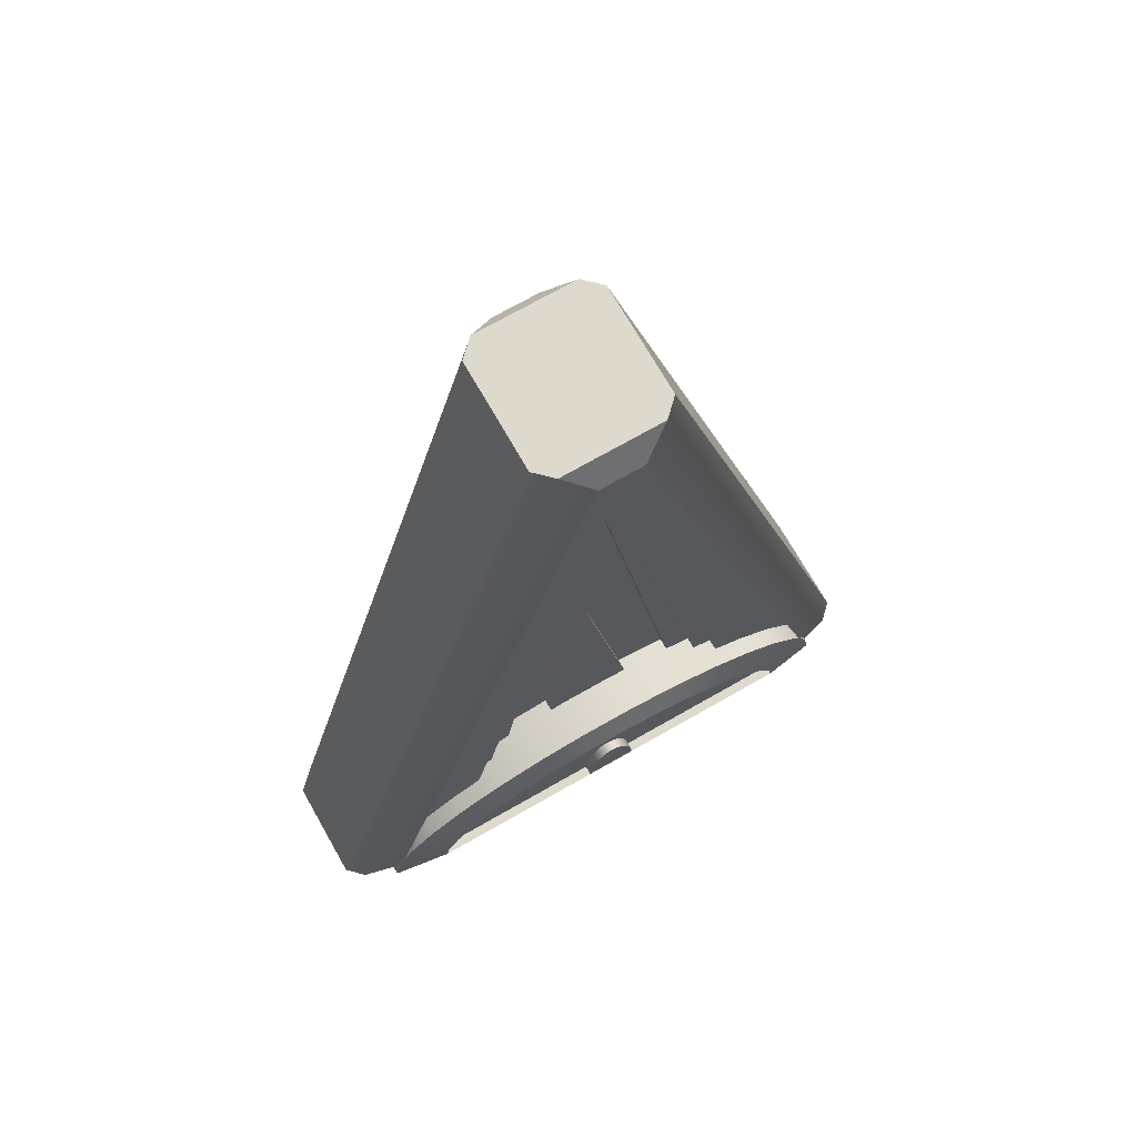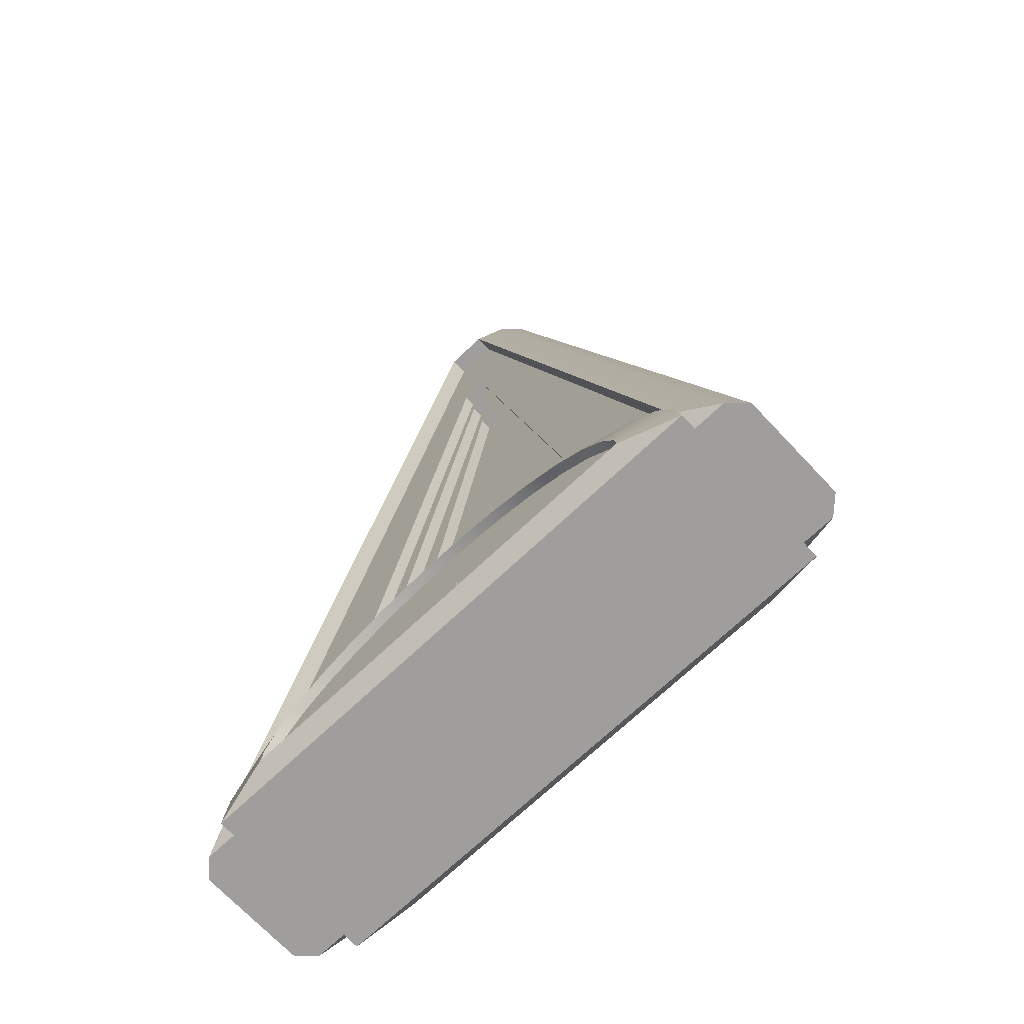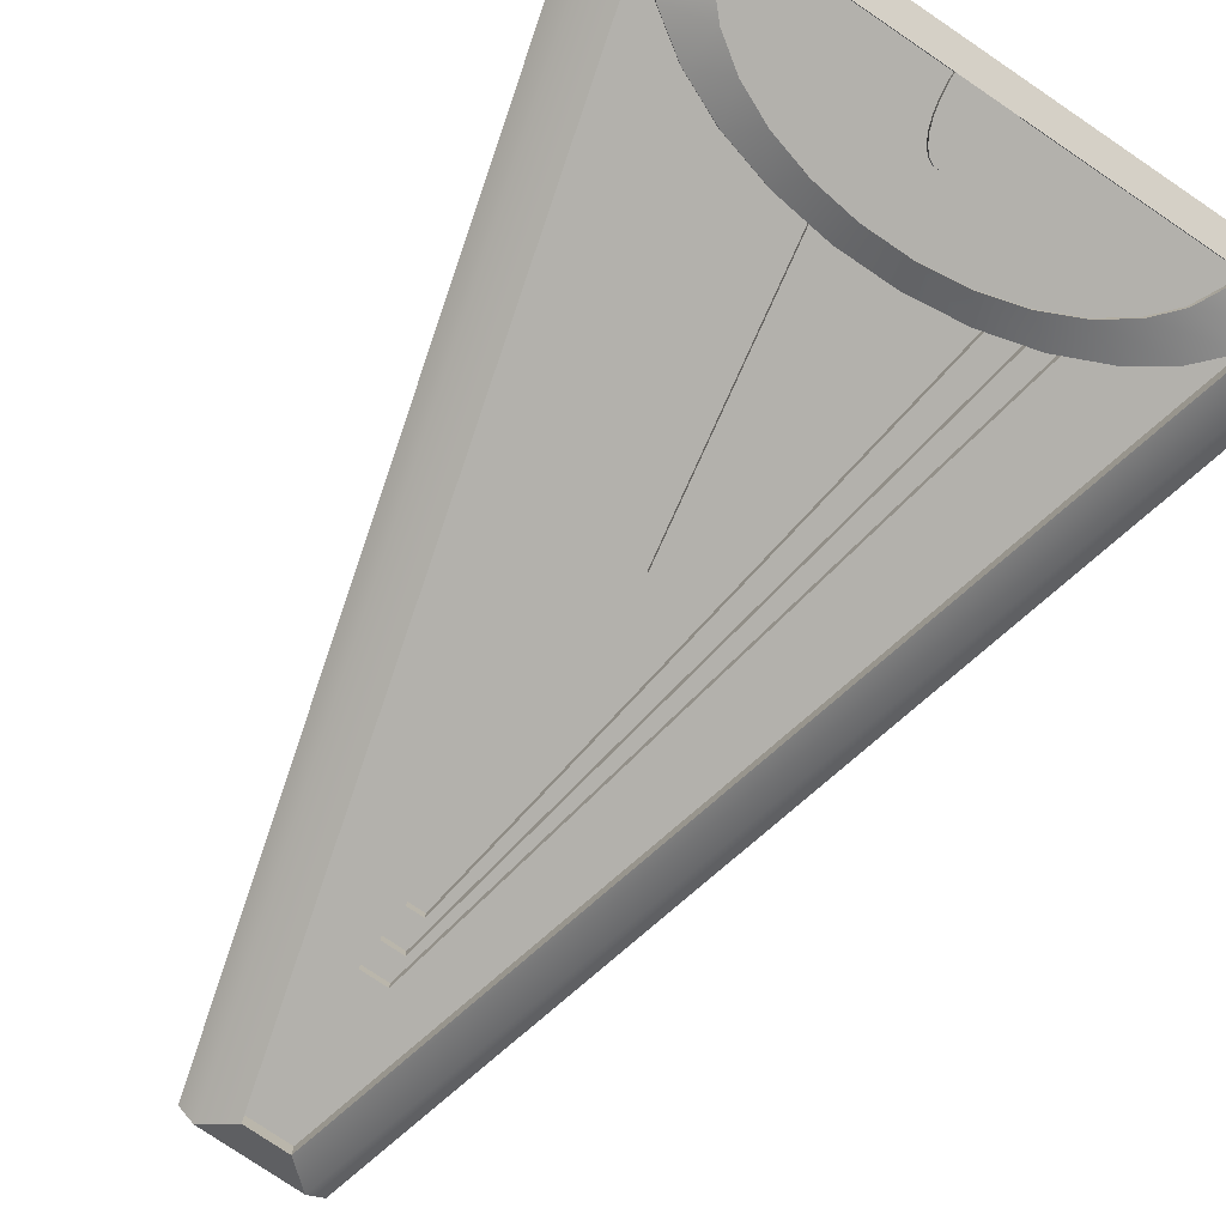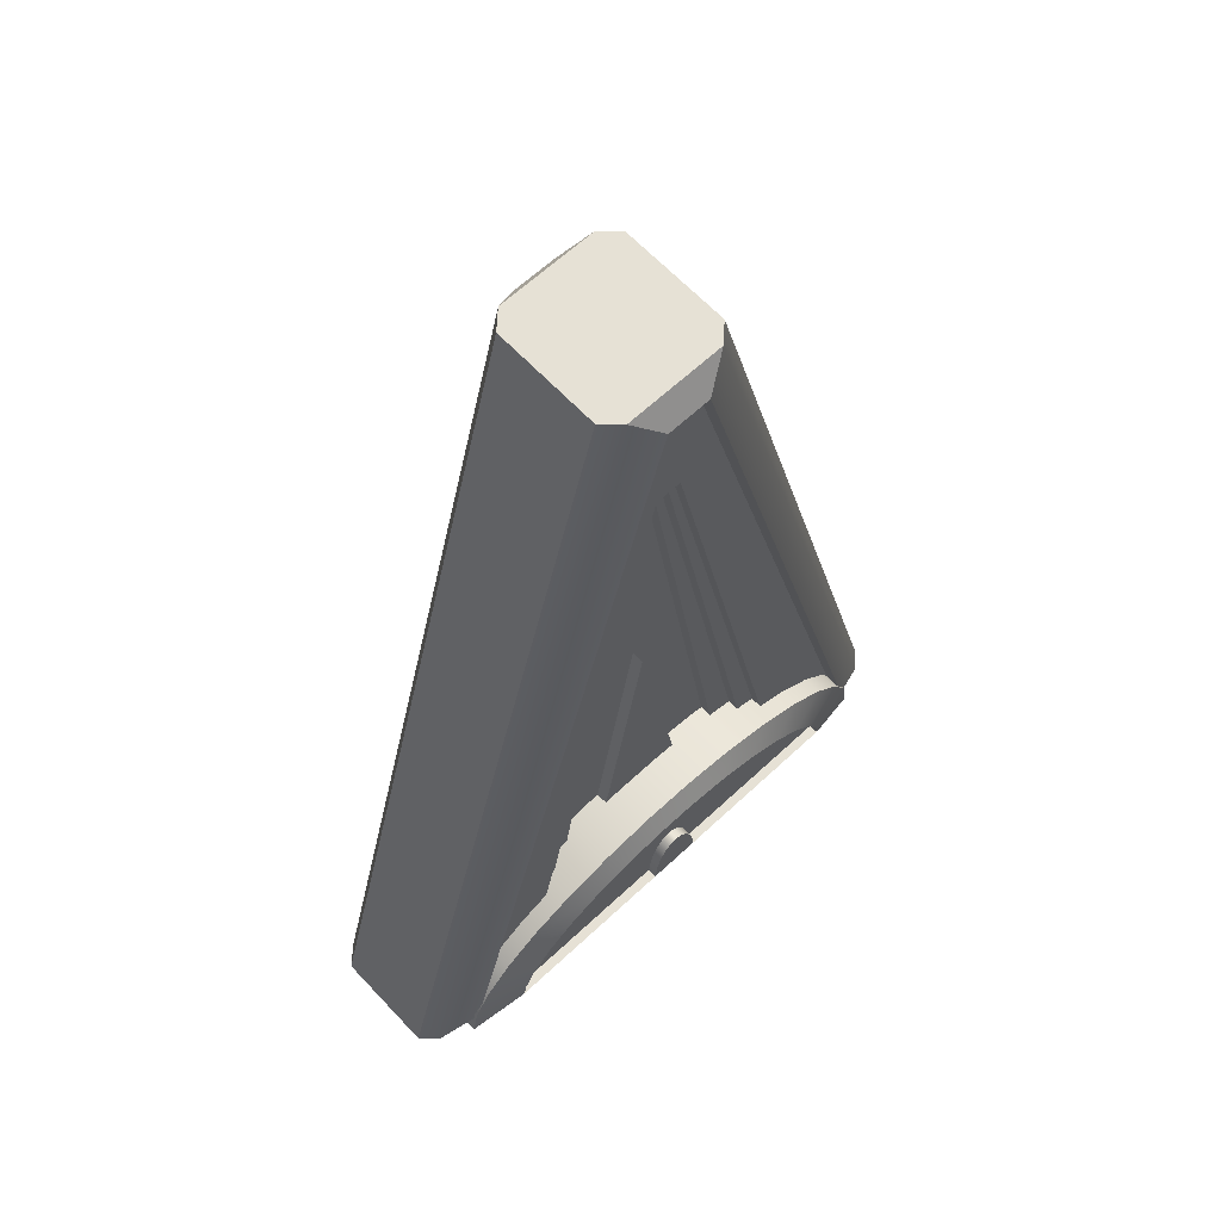
<metadata>
{"format":"obj","ext":"obj","renderer":"f3d","projection":"perspective","resolution":1024,"background":"white","views":[{"elev":71.9,"azim":150.3,"up":"+Y"},{"elev":-70.9,"azim":-136.6,"up":"+Y"},{"elev":-79.0,"azim":-34.0,"up":"+Z"},{"elev":64.1,"azim":136.8,"up":"+Y"}]}
</metadata>
<code>
g default
v 0.5103 -0.2994 -0.05725
v 0.4766 -0.2363 -0.05725
v 0.422 -0.1787 -0.05725
v 0.3491 -0.1294 -0.05725
v 0.2608 -0.09033 -0.05725
v 0.1612 -0.06331 -0.05725
v 0.05453 -0.0495 -0.05725
v -0.05453 -0.0495 -0.05725
v -0.1612 -0.06331 -0.05725
v -0.2608 -0.09033 -0.05725
v -0.3491 -0.1294 -0.05725
v -0.422 -0.1787 -0.05725
v -0.4766 -0.2363 -0.05725
v -0.5103 -0.2994 -0.05725
v -0.5217 -0.3655 -0.05725
v 0.5217 -0.3655 -0.05725
v 0 -0.3655 -0.05725
v 0.5103 -0.2994 0.1067
v 0.4032 -0.2934 0.1316
v 0.4766 -0.2363 0.1067
v 0.3781 -0.2448 0.1316
v 0.422 -0.1787 0.1067
v 0.3364 -0.1992 0.1316
v 0.3491 -0.1294 0.1067
v 0.2793 -0.1592 0.1316
v 0.2608 -0.09033 0.1067
v 0.2093 -0.1271 0.1316
v 0.1612 -0.06331 0.1067
v 0.1296 -0.1048 0.1316
v 0.05453 -0.0495 0.1067
v 0.04387 -0.09328 0.1316
v -0.05453 -0.0495 0.1067
v -0.04387 -0.09328 0.1316
v -0.1612 -0.06331 0.1067
v -0.1296 -0.1048 0.1316
v -0.2608 -0.09033 0.1067
v -0.2093 -0.1271 0.1316
v -0.3491 -0.1294 0.1067
v -0.2793 -0.1592 0.1316
v -0.422 -0.1787 0.1067
v -0.3364 -0.1992 0.1316
v -0.4766 -0.2363 0.1067
v -0.3781 -0.2448 0.1316
v -0.5103 -0.2994 0.1067
v -0.4032 -0.2934 0.1316
v -0.4079 -0.3217 0.1316
v -0.5217 -0.3655 0.1067
v 0.5217 -0.3655 0.1067
v 0.4079 -0.3217 0.1316
v -0 -0.3217 0.1316
v 0 -0.3655 0.1067
v 0.052 -0.3217 0.1316
v 0.0514 -0.3076 0.1316
v 0.0482 -0.2832 0.1316
v 0.04288 -0.2605 0.1316
v 0.0356 -0.2405 0.1316
v 0.02668 -0.2244 0.1316
v 0.01652 -0.2132 0.1316
v 0.005592 -0.2075 0.1316
v -0.005592 -0.2075 0.1316
v -0.01652 -0.2132 0.1316
v -0.02668 -0.2244 0.1316
v -0.0356 -0.2405 0.1316
v -0.04288 -0.2605 0.1316
v -0.0482 -0.2832 0.1316
v -0.0514 -0.3076 0.1316
v -0.052 -0.3217 0.1316
v 0.4032 -0.2934 0.1127
v 0.4079 -0.3217 0.1127
v 0.0514 -0.3076 0.1127
v 0.052 -0.3217 0.1127
v 0.3781 -0.2448 0.1127
v 0.0482 -0.2832 0.1127
v 0.3364 -0.1992 0.1127
v 0.04288 -0.2605 0.1127
v 0.2793 -0.1592 0.1127
v 0.0356 -0.2405 0.1127
v 0.2093 -0.1271 0.1127
v 0.02668 -0.2244 0.1127
v 0.1296 -0.1048 0.1127
v 0.01652 -0.2132 0.1127
v 0.04387 -0.09328 0.1127
v 0.005592 -0.2075 0.1127
v -0.04387 -0.09328 0.1127
v -0.005592 -0.2075 0.1127
v -0.1296 -0.1048 0.1127
v -0.01652 -0.2132 0.1127
v -0.2093 -0.1271 0.1127
v -0.02668 -0.2244 0.1127
v -0.2793 -0.1592 0.1127
v -0.0356 -0.2405 0.1127
v -0.3364 -0.1992 0.1127
v -0.04288 -0.2605 0.1127
v -0.3781 -0.2448 0.1127
v -0.0482 -0.2832 0.1127
v -0.4032 -0.2934 0.1127
v -0.0514 -0.3076 0.1127
v -0.4079 -0.3217 0.1127
v -0.052 -0.3217 0.1127
v -0.5103 -0.2994 -0.05472
v -0.4766 -0.2363 -0.05472
v -0.422 -0.1787 -0.05472
v -0.3491 -0.1294 -0.05472
v -0.2608 -0.09033 -0.05472
v -0.1612 -0.06331 -0.05472
v -0.05453 -0.0495 -0.05472
v 0.05453 -0.0495 -0.05472
v 0.1612 -0.06331 -0.05472
v 0.2608 -0.09033 -0.05472
v 0.3491 -0.1294 -0.05472
v 0.422 -0.1787 -0.05472
v 0.4766 -0.2363 -0.05472
v 0.5103 -0.2994 -0.05472
v 0.5217 -0.3655 -0.05472
v -0.5217 -0.3655 -0.05472
v -0 -0.3655 -0.05472
v -0.5103 -0.2994 -0.2187
v -0.4032 -0.2934 -0.2436
v -0.4766 -0.2363 -0.2187
v -0.3781 -0.2448 -0.2436
v -0.422 -0.1787 -0.2187
v -0.3364 -0.1992 -0.2436
v -0.3491 -0.1294 -0.2187
v -0.2793 -0.1592 -0.2436
v -0.2608 -0.09033 -0.2187
v -0.2093 -0.1271 -0.2436
v -0.1612 -0.06331 -0.2187
v -0.1296 -0.1048 -0.2436
v -0.05453 -0.0495 -0.2187
v -0.04387 -0.09328 -0.2436
v 0.05453 -0.0495 -0.2187
v 0.04387 -0.09328 -0.2436
v 0.1612 -0.06331 -0.2187
v 0.1296 -0.1048 -0.2436
v 0.2608 -0.09033 -0.2187
v 0.2093 -0.1271 -0.2436
v 0.3491 -0.1294 -0.2187
v 0.2793 -0.1592 -0.2436
v 0.422 -0.1787 -0.2187
v 0.3364 -0.1992 -0.2436
v 0.4766 -0.2363 -0.2187
v 0.3781 -0.2448 -0.2436
v 0.5103 -0.2994 -0.2187
v 0.4032 -0.2934 -0.2436
v 0.4079 -0.3217 -0.2436
v 0.5217 -0.3655 -0.2187
v -0.5217 -0.3655 -0.2187
v -0.4079 -0.3217 -0.2436
v 0 -0.3217 -0.2436
v -0 -0.3655 -0.2187
v -0.052 -0.3217 -0.2436
v -0.0514 -0.3076 -0.2436
v -0.0482 -0.2832 -0.2436
v -0.04288 -0.2605 -0.2436
v -0.0356 -0.2405 -0.2436
v -0.02668 -0.2244 -0.2436
v -0.01652 -0.2132 -0.2436
v -0.005592 -0.2075 -0.2436
v 0.005592 -0.2075 -0.2436
v 0.01652 -0.2132 -0.2436
v 0.02668 -0.2244 -0.2436
v 0.0356 -0.2405 -0.2436
v 0.04288 -0.2605 -0.2436
v 0.0482 -0.2832 -0.2436
v 0.0514 -0.3076 -0.2436
v 0.052 -0.3217 -0.2436
v -0.4032 -0.2934 -0.2247
v -0.4079 -0.3217 -0.2247
v -0.0514 -0.3076 -0.2247
v -0.052 -0.3217 -0.2247
v -0.3781 -0.2448 -0.2247
v -0.0482 -0.2832 -0.2247
v -0.3364 -0.1992 -0.2247
v -0.04288 -0.2605 -0.2247
v -0.2793 -0.1592 -0.2247
v -0.0356 -0.2405 -0.2247
v -0.2093 -0.1271 -0.2247
v -0.02668 -0.2244 -0.2247
v -0.1296 -0.1048 -0.2247
v -0.01652 -0.2132 -0.2247
v -0.04387 -0.09328 -0.2247
v -0.005592 -0.2075 -0.2247
v 0.04387 -0.09328 -0.2247
v 0.005592 -0.2075 -0.2247
v 0.1296 -0.1048 -0.2247
v 0.01652 -0.2132 -0.2247
v 0.2093 -0.1271 -0.2247
v 0.02668 -0.2244 -0.2247
v 0.2793 -0.1592 -0.2247
v 0.0356 -0.2405 -0.2247
v 0.3364 -0.1992 -0.2247
v 0.04288 -0.2605 -0.2247
v 0.3781 -0.2448 -0.2247
v 0.0482 -0.2832 -0.2247
v 0.4032 -0.2934 -0.2247
v 0.0514 -0.3076 -0.2247
v 0.4079 -0.3217 -0.2247
v 0.052 -0.3217 -0.2247
v 0.6145 -0.3633 -0.1574
v 0.1239 1.458 -0.1574
v -0.6145 -0.3633 -0.1574
v -0.1239 1.458 -0.1574
v 0.5832 -0.3633 -0.1876
v 0.5048 -0.3135 -0.2172
v -0.5048 -0.3135 -0.2172
v -0.5832 -0.3633 -0.1876
v 0.04127 1.408 -0.2172
v 0.09292 1.458 -0.1873
v -0.09292 1.458 -0.1873
v -0.04127 1.408 -0.2172
v 0.5048 -0.3135 -0.1828
v 0.04127 1.408 -0.1828
v -0.5048 -0.3135 -0.1828
v -0.04127 1.408 -0.1828
v 0.3089 -0.206 -0.1828
v 0.02526 1.14 -0.1828
v -0.3089 -0.206 -0.1828
v -0.02526 1.14 -0.1828
v 0.3089 -0.206 -0.1606
v 0.02526 1.14 -0.1606
v -0.3089 -0.206 -0.1606
v -0.02526 1.14 -0.1606
v 0.2589 -0.1611 -0.1606
v 0.02117 1.095 -0.1606
v -0.2589 -0.1611 -0.1606
v -0.02117 1.095 -0.1606
v 0.2589 -0.1611 -0.1373
v 0.02117 1.095 -0.1373
v -0.2589 -0.1611 -0.1373
v -0.02117 1.095 -0.1373
v 0.1982 -0.1176 -0.1373
v 0.0162 1.04 -0.1373
v -0.1982 -0.1176 -0.1373
v -0.0162 1.04 -0.1373
v 0 -0.3633 -0.1876
v -0 -0.3135 -0.2172
v 0 -0.3135 -0.1828
v 0 -0.206 -0.1828
v 0 -0.206 -0.1606
v 0 -0.1611 -0.1606
v 0 -0.1611 -0.1373
v 0 -0.1176 -0.1373
v 0 1.04 -0.1373
v 0 1.095 -0.1373
v 0 1.095 -0.1606
v 0 1.14 -0.1606
v 0 1.14 -0.1828
v 0 1.408 -0.1828
v 0 1.408 -0.2172
v -0 1.458 -0.1873
v 0 0.4613 -0.1373
v -0.09909 -0.1176 -0.1373
v 0.09909 -0.1176 -0.1373
v -0 0.4613 -0.1136
v -0 1.04 -0.1136
v -0.09909 -0.1176 -0.1136
v -0.1982 -0.1176 -0.1136
v -0.0162 1.04 -0.1136
v 0.1982 -0.1176 -0.1136
v 0.0162 1.04 -0.1136
v 0.09909 -0.1176 -0.1136
v -0.6145 -0.3633 0.04542
v -0.1239 1.458 0.04542
v 0.6145 -0.3633 0.04542
v 0.1239 1.458 0.04542
v -0.5832 -0.3633 0.07564
v -0.5048 -0.3135 0.1052
v 0.5048 -0.3135 0.1052
v 0.5832 -0.3633 0.07564
v -0.04127 1.408 0.1052
v -0.09292 1.458 0.07533
v 0.09292 1.458 0.07533
v 0.04127 1.408 0.1052
v -0.5048 -0.3135 0.07081
v -0.04127 1.408 0.07081
v 0.5048 -0.3135 0.07081
v 0.04127 1.408 0.07081
v -0.3089 -0.206 0.07081
v -0.02526 1.14 0.07081
v 0.3089 -0.206 0.07081
v 0.02526 1.14 0.07081
v -0.3089 -0.206 0.04862
v -0.02526 1.14 0.04862
v 0.3089 -0.206 0.04862
v 0.02526 1.14 0.04862
v -0.2589 -0.1611 0.04862
v -0.02117 1.095 0.04862
v 0.2589 -0.1611 0.04862
v 0.02117 1.095 0.04862
v -0.2589 -0.1611 0.02537
v -0.02117 1.095 0.02537
v 0.2589 -0.1611 0.02537
v 0.02117 1.095 0.02537
v -0.1982 -0.1176 0.02537
v -0.0162 1.04 0.02537
v 0.1982 -0.1176 0.02537
v 0.0162 1.04 0.02537
v -0 -0.3633 0.07564
v 0 -0.3135 0.1052
v 0 -0.3135 0.07081
v 0 -0.206 0.07081
v 0 -0.206 0.04862
v 0 -0.1611 0.04862
v 0 -0.1611 0.02537
v 0 -0.1176 0.02537
v 0 1.04 0.02537
v 0 1.095 0.02537
v 0 1.095 0.04862
v 0 1.14 0.04862
v 0 1.14 0.07081
v 0 1.408 0.07081
v -0 1.408 0.1052
v 0 1.458 0.07533
v 0 0.4613 0.02537
v 0.09909 -0.1176 0.02537
v -0.09909 -0.1176 0.02537
v 0 0.4613 0.001625
v 0 1.04 0.001625
v 0.09909 -0.1176 0.001625
v 0.1982 -0.1176 0.001625
v 0.0162 1.04 0.001625
v -0.1982 -0.1176 0.001625
v -0.0162 1.04 0.001625
v -0.09909 -0.1176 0.001625
g polySurface19
f 18 19 49 48
f 19 18 20 21
f 21 20 22 23
f 23 22 24 25
f 25 24 26 27
f 27 26 28 29
f 29 28 30 31
f 31 30 32 33
f 33 32 34 35
f 35 34 36 37
f 37 36 38 39
f 39 38 40 41
f 41 40 42 43
f 43 42 44 45
f 45 44 47 46
f 46 47 51 50
f 48 49 50 51
f 1 2 20 18
f 2 3 22 20
f 3 4 24 22
f 4 5 26 24
f 5 6 28 26
f 6 7 30 28
f 7 8 32 30
f 8 9 34 32
f 9 10 36 34
f 10 11 38 36
f 11 12 40 38
f 12 13 42 40
f 13 14 44 42
f 14 15 47 44
f 16 1 18 48
f 53 54 50
f 54 55 50
f 55 56 50
f 56 57 50
f 57 58 50
f 58 59 50
f 59 60 50
f 60 61 50
f 61 62 50
f 62 63 50
f 63 64 50
f 64 65 50
f 65 66 50
f 66 67 50
f 52 53 50
f 17 16 48 51
f 15 17 51 47
f 46 50 67
f 50 49 52
f 69 68 70 71
f 68 72 73 70
f 72 74 75 73
f 74 76 77 75
f 76 78 79 77
f 78 80 81 79
f 80 82 83 81
f 82 84 85 83
f 84 86 87 85
f 86 88 89 87
f 88 90 91 89
f 90 92 93 91
f 92 94 95 93
f 94 96 97 95
f 96 98 99 97
f 49 19 68 69
f 53 52 71 70
f 52 49 69 71
f 19 21 72 68
f 54 53 70 73
f 21 23 74 72
f 55 54 73 75
f 23 25 76 74
f 56 55 75 77
f 25 27 78 76
f 57 56 77 79
f 27 29 80 78
f 58 57 79 81
f 29 31 82 80
f 59 58 81 83
f 31 33 84 82
f 60 59 83 85
f 33 35 86 84
f 61 60 85 87
f 35 37 88 86
f 62 61 87 89
f 37 39 90 88
f 63 62 89 91
f 39 41 92 90
f 64 63 91 93
f 41 43 94 92
f 65 64 93 95
f 43 45 96 94
f 66 65 95 97
f 45 46 98 96
f 46 67 99 98
f 67 66 97 99
f 117 118 148 147
f 118 117 119 120
f 120 119 121 122
f 122 121 123 124
f 124 123 125 126
f 126 125 127 128
f 128 127 129 130
f 130 129 131 132
f 132 131 133 134
f 134 133 135 136
f 136 135 137 138
f 138 137 139 140
f 140 139 141 142
f 142 141 143 144
f 144 143 146 145
f 145 146 150 149
f 147 148 149 150
f 100 101 119 117
f 101 102 121 119
f 102 103 123 121
f 103 104 125 123
f 104 105 127 125
f 105 106 129 127
f 106 107 131 129
f 107 108 133 131
f 108 109 135 133
f 109 110 137 135
f 110 111 139 137
f 111 112 141 139
f 112 113 143 141
f 113 114 146 143
f 115 100 117 147
f 152 153 149
f 153 154 149
f 154 155 149
f 155 156 149
f 156 157 149
f 157 158 149
f 158 159 149
f 159 160 149
f 160 161 149
f 161 162 149
f 162 163 149
f 163 164 149
f 164 165 149
f 165 166 149
f 151 152 149
f 116 115 147 150
f 114 116 150 146
f 145 149 166
f 149 148 151
f 168 167 169 170
f 167 171 172 169
f 171 173 174 172
f 173 175 176 174
f 175 177 178 176
f 177 179 180 178
f 179 181 182 180
f 181 183 184 182
f 183 185 186 184
f 185 187 188 186
f 187 189 190 188
f 189 191 192 190
f 191 193 194 192
f 193 195 196 194
f 195 197 198 196
f 148 118 167 168
f 152 151 170 169
f 151 148 168 170
f 118 120 171 167
f 153 152 169 172
f 120 122 173 171
f 154 153 172 174
f 122 124 175 173
f 155 154 174 176
f 124 126 177 175
f 156 155 176 178
f 126 128 179 177
f 157 156 178 180
f 128 130 181 179
f 158 157 180 182
f 130 132 183 181
f 159 158 182 184
f 132 134 185 183
f 160 159 184 186
f 134 136 187 185
f 161 160 186 188
f 136 138 189 187
f 162 161 188 190
f 138 140 191 189
f 163 162 190 192
f 140 142 193 191
f 164 163 192 194
f 142 144 195 193
f 165 164 194 196
f 144 145 197 195
f 145 166 198 197
f 166 165 196 198
f 203 204 207 208
f 204 203 235 236
f 205 206 209 210
f 208 207 249 250
f 251 253 242
f 199 203 208 200
f 206 201 202 209
f 207 204 211 212
f 204 236 237 211
f 205 210 214 213
f 248 249 207 212
f 212 211 215 216
f 211 237 238 215
f 213 214 218 217
f 247 248 212 216
f 216 215 219 220
f 215 238 239 219
f 217 218 222 221
f 246 247 216 220
f 220 219 223 224
f 219 239 240 223
f 221 222 226 225
f 245 246 220 224
f 224 223 227 228
f 223 240 241 227
f 225 226 230 229
f 244 245 224 228
f 228 227 231 232
f 227 241 242 253 231
f 229 230 234 233
f 243 244 228 232
f 236 235 206 205
f 237 236 205 213
f 238 237 213 217
f 239 238 217 221
f 240 239 221 225
f 241 240 225 229
f 242 241 229 233 252
f 255 254 256 257 258
f 230 244 243 234
f 226 245 244 230
f 222 246 245 226
f 218 247 246 222
f 214 248 247 218
f 210 249 248 214
f 250 249 210 209
f 252 251 242
f 260 259 261 254 255
f 251 252 256 254
f 252 233 257 256
f 233 234 258 257
f 234 243 255 258
f 232 231 259 260
f 231 253 261 259
f 253 251 254 261
f 243 232 260 255
f 266 267 270 271
f 267 266 298 299
f 268 269 272 273
f 271 270 312 313
f 314 316 305
f 262 266 271 263
f 269 264 265 272
f 270 267 274 275
f 267 299 300 274
f 268 273 277 276
f 311 312 270 275
f 275 274 278 279
f 274 300 301 278
f 276 277 281 280
f 310 311 275 279
f 279 278 282 283
f 278 301 302 282
f 280 281 285 284
f 309 310 279 283
f 283 282 286 287
f 282 302 303 286
f 284 285 289 288
f 308 309 283 287
f 287 286 290 291
f 286 303 304 290
f 288 289 293 292
f 307 308 287 291
f 291 290 294 295
f 290 304 305 316 294
f 292 293 297 296
f 306 307 291 295
f 299 298 269 268
f 300 299 268 276
f 301 300 276 280
f 302 301 280 284
f 303 302 284 288
f 304 303 288 292
f 305 304 292 296 315
f 318 317 319 320 321
f 293 307 306 297
f 289 308 307 293
f 285 309 308 289
f 281 310 309 285
f 277 311 310 281
f 273 312 311 277
f 313 312 273 272
f 315 314 305
f 323 322 324 317 318
f 314 315 319 317
f 315 296 320 319
f 296 297 321 320
f 297 306 318 321
f 295 294 322 323
f 294 316 324 322
f 316 314 317 324
f 306 295 323 318
f 206 235 298 266
f 235 203 269 298
f 202 201 262 263
f 201 206 266 262
f 199 200 265 264
f 203 199 264 269
f 250 209 271 313
f 208 250 313 272
f 209 202 263 271
f 200 208 272 265

</code>
